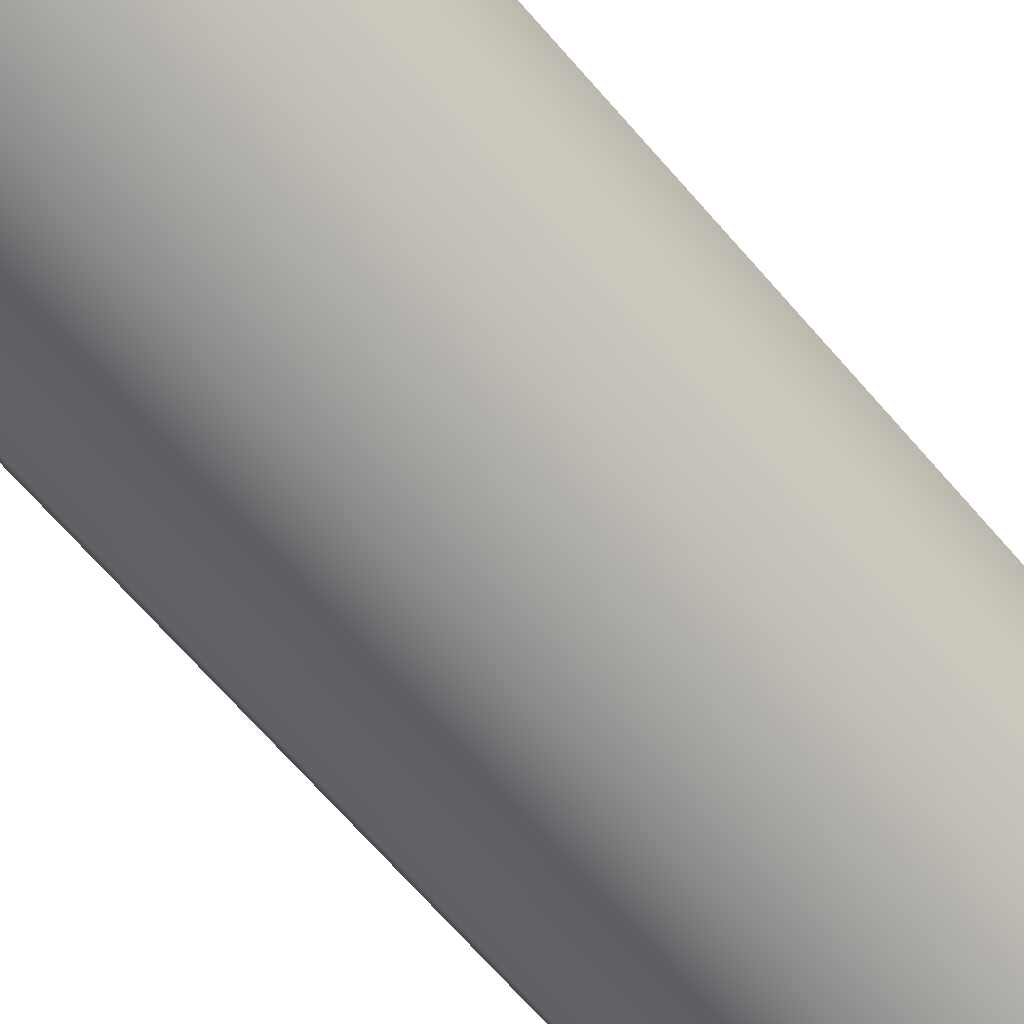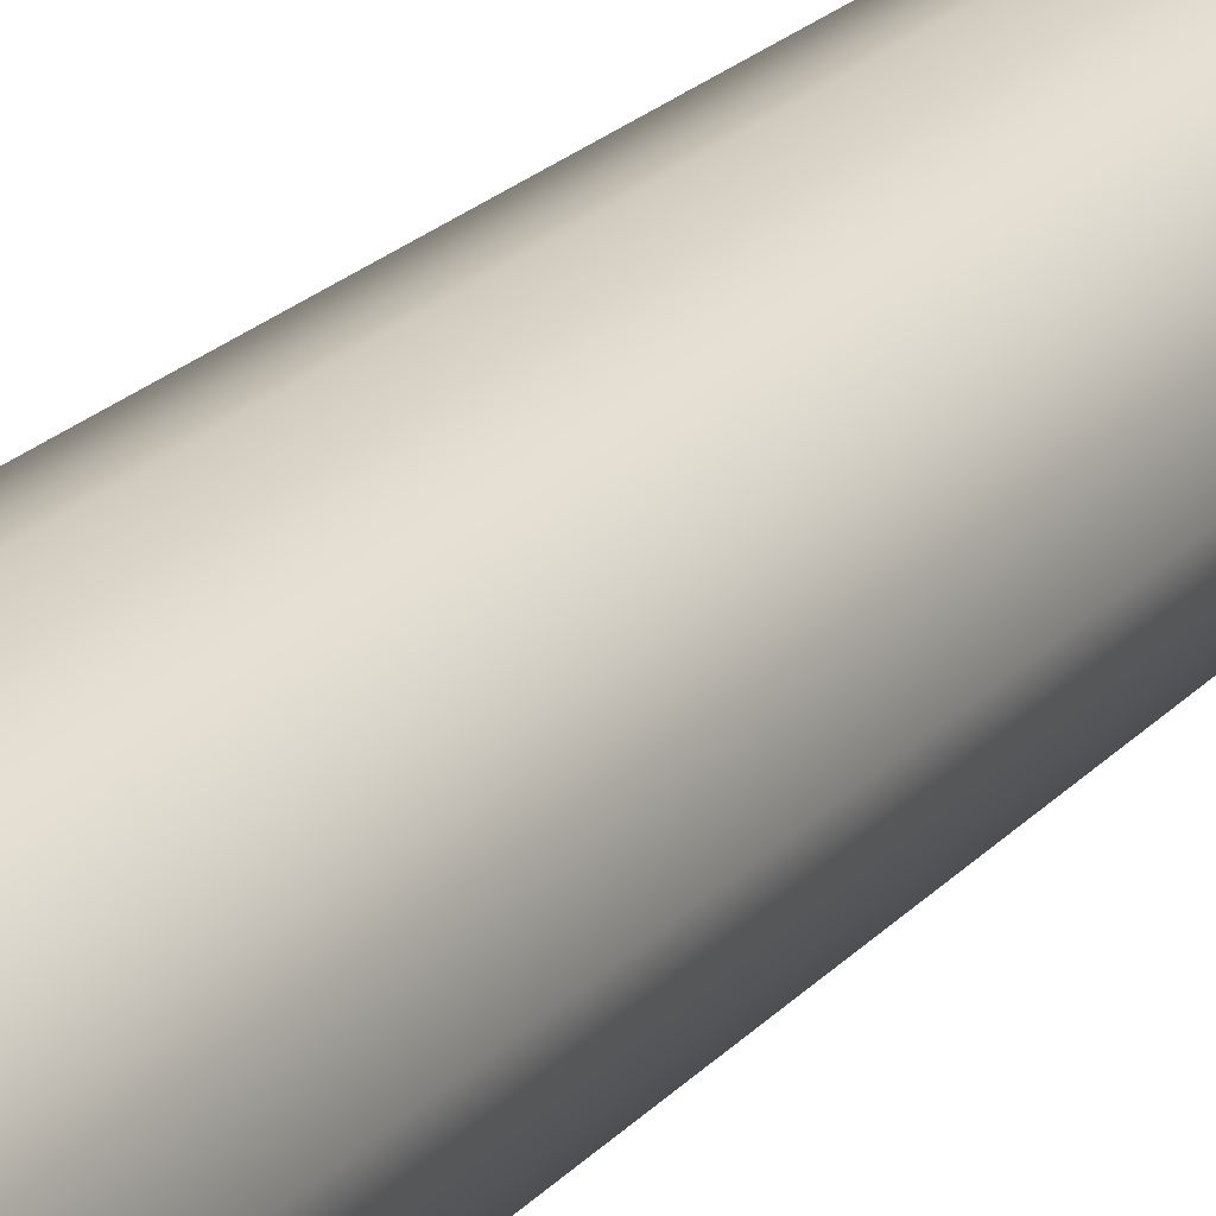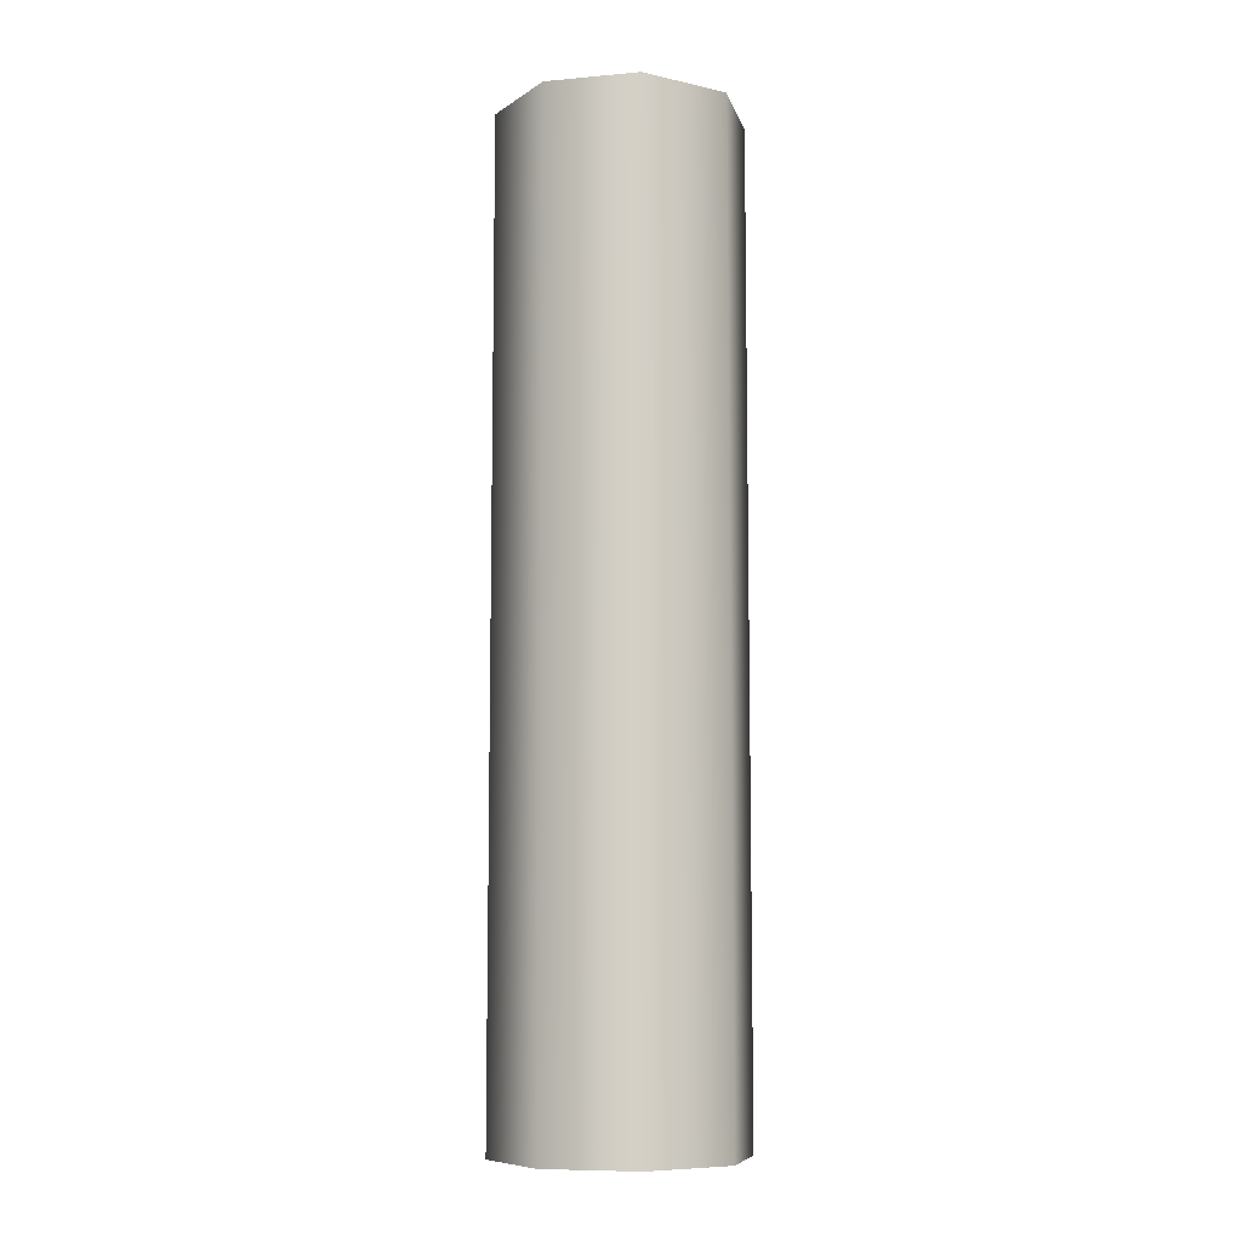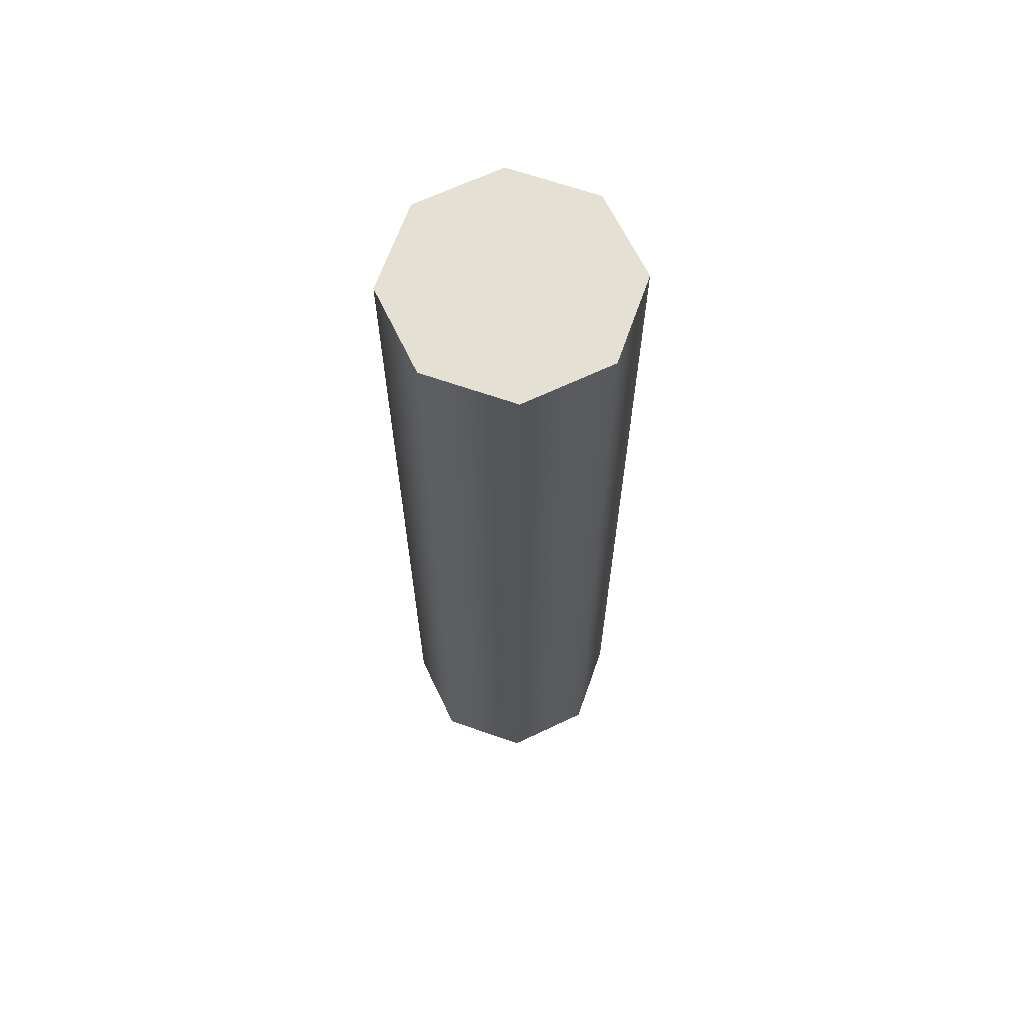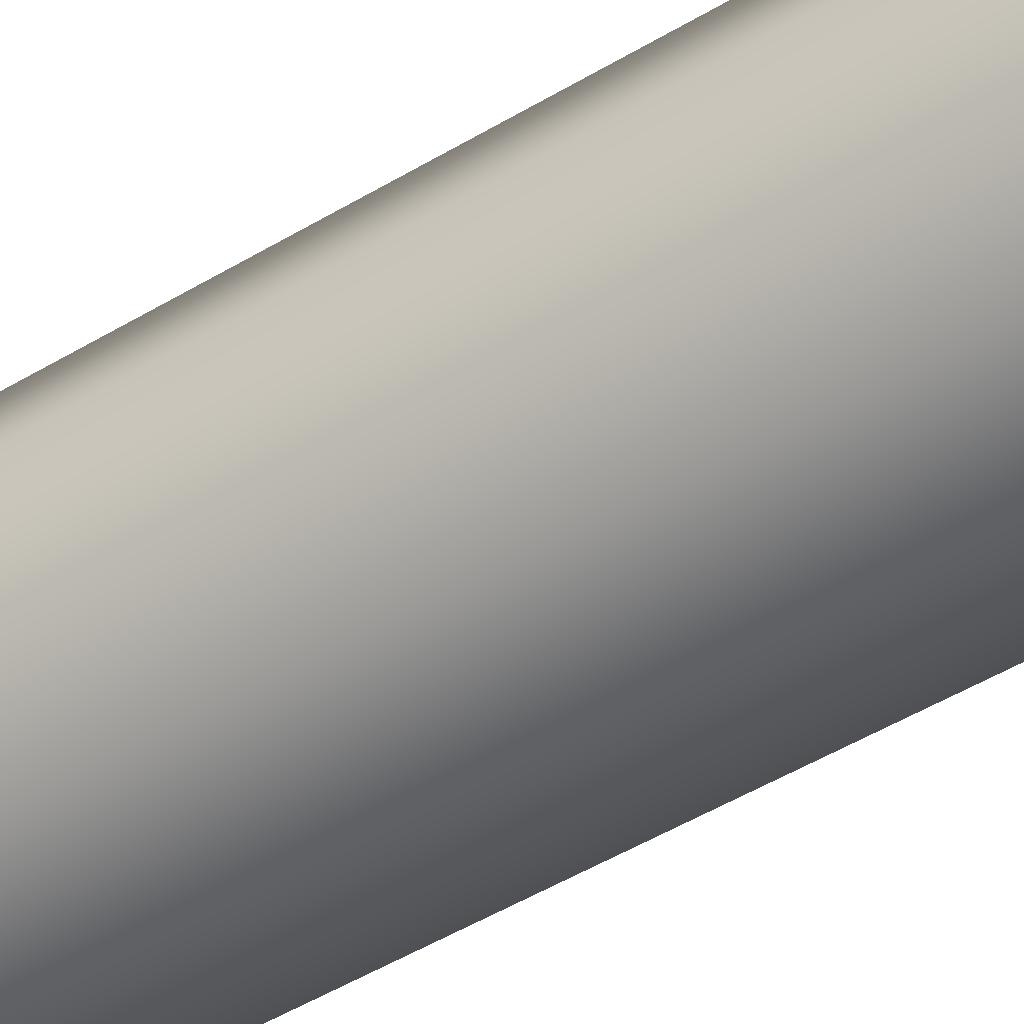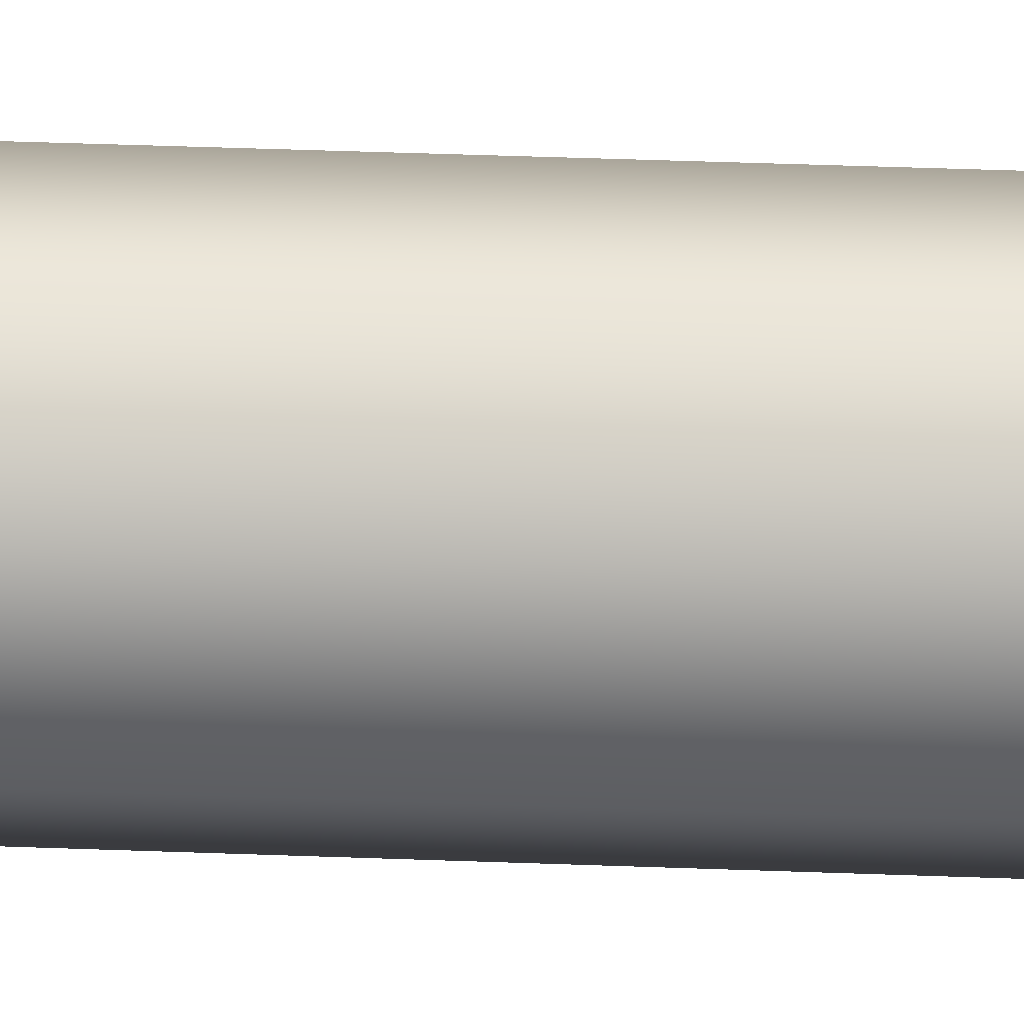
<metadata>
{"format":"obj","ext":"obj","renderer":"f3d","projection":"perspective","resolution":1024,"background":"white","views":[{"elev":-63.4,"azim":39.9,"up":"+Z"},{"elev":23.0,"azim":-149.0,"up":"+Z"},{"elev":-8.5,"azim":126.2,"up":"+Y"},{"elev":65.5,"azim":176.9,"up":"+Y"},{"elev":-48.6,"azim":-56.0,"up":"+Z"},{"elev":52.3,"azim":-87.8,"up":"+Z"}]}
</metadata>
<code>
g pb_Mesh159600
v -16 -128 0
v -16 0 0
v -11.31 -128 11.31
v -11.31 0 11.31
v -11.31 -128 11.31
v -11.31 0 11.31
v 0 -128 16
v 0 0 16
v 0 -128 16
v 0 0 16
v 11.31 -128 11.31
v 11.31 0 11.31
v 11.31 -128 11.31
v 11.31 0 11.31
v 16 -128 -1.399e-06
v 16 0 -1.399e-06
v 16 -128 -1.399e-06
v 16 0 -1.399e-06
v 11.31 -128 -11.31
v 11.31 0 -11.31
v 11.31 -128 -11.31
v 11.31 0 -11.31
v 0 -128 -16
v 0 0 -16
v 0 -128 -16
v 0 0 -16
v -11.31 -128 -11.31
v -11.31 0 -11.31
v -11.31 -128 -11.31
v -11.31 0 -11.31
v -16 -128 0
v -16 0 0
v -11.31 -128 11.31
v 0 -128 0
v -16 -128 0
v 0 -128 16
v 11.31 -128 11.31
v 16 -128 -1.399e-06
v 11.31 -128 -11.31
v 0 -128 -16
v -11.31 -128 -11.31
v -16 0 0
v 0 0 0
v -11.31 0 11.31
v 0 0 16
v 11.31 0 11.31
v 16 0 -1.399e-06
v 11.31 0 -11.31
v 0 0 -16
v -11.31 0 -11.31
g pb_Mesh159600_0
f 3 2 1
f 3 4 2
f 7 6 5
f 7 8 6
f 11 10 9
f 11 12 10
f 15 14 13
f 15 16 14
f 19 18 17
f 19 20 18
f 23 22 21
f 23 24 22
f 27 26 25
f 27 28 26
f 31 30 29
f 31 32 30
f 35 34 33
f 33 34 36
f 36 34 37
f 37 34 38
f 38 34 39
f 39 34 40
f 40 34 41
f 41 34 35
f 44 43 42
f 45 43 44
f 46 43 45
f 47 43 46
f 48 43 47
f 49 43 48
f 50 43 49
f 42 43 50
g pb_Mesh159600_1

</code>
